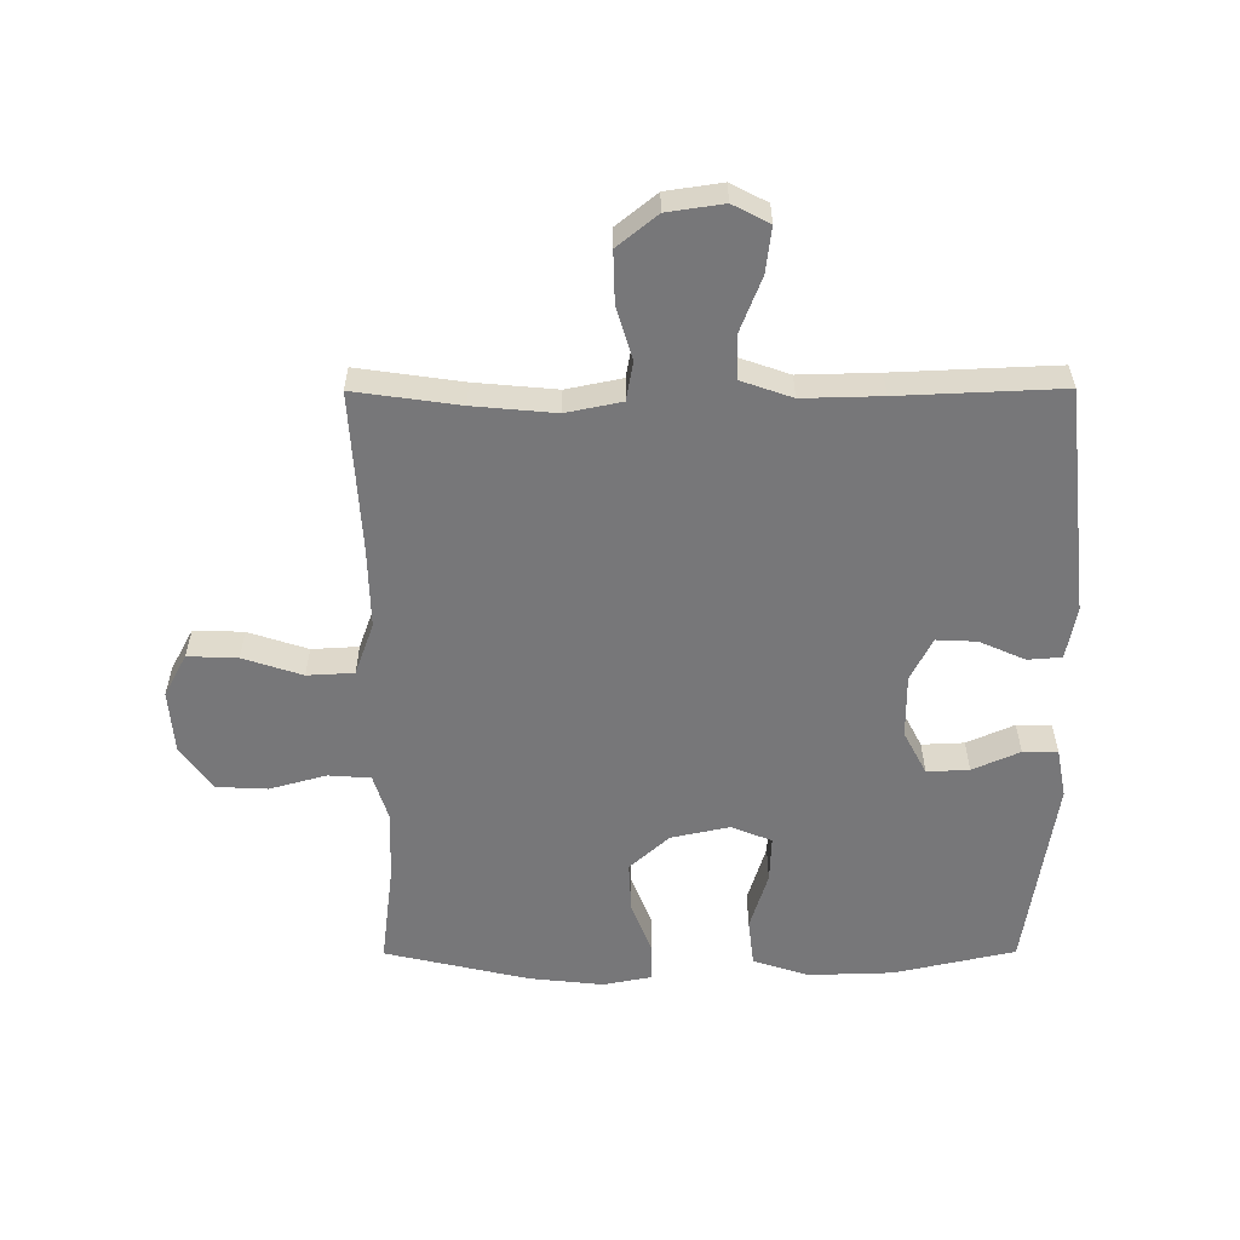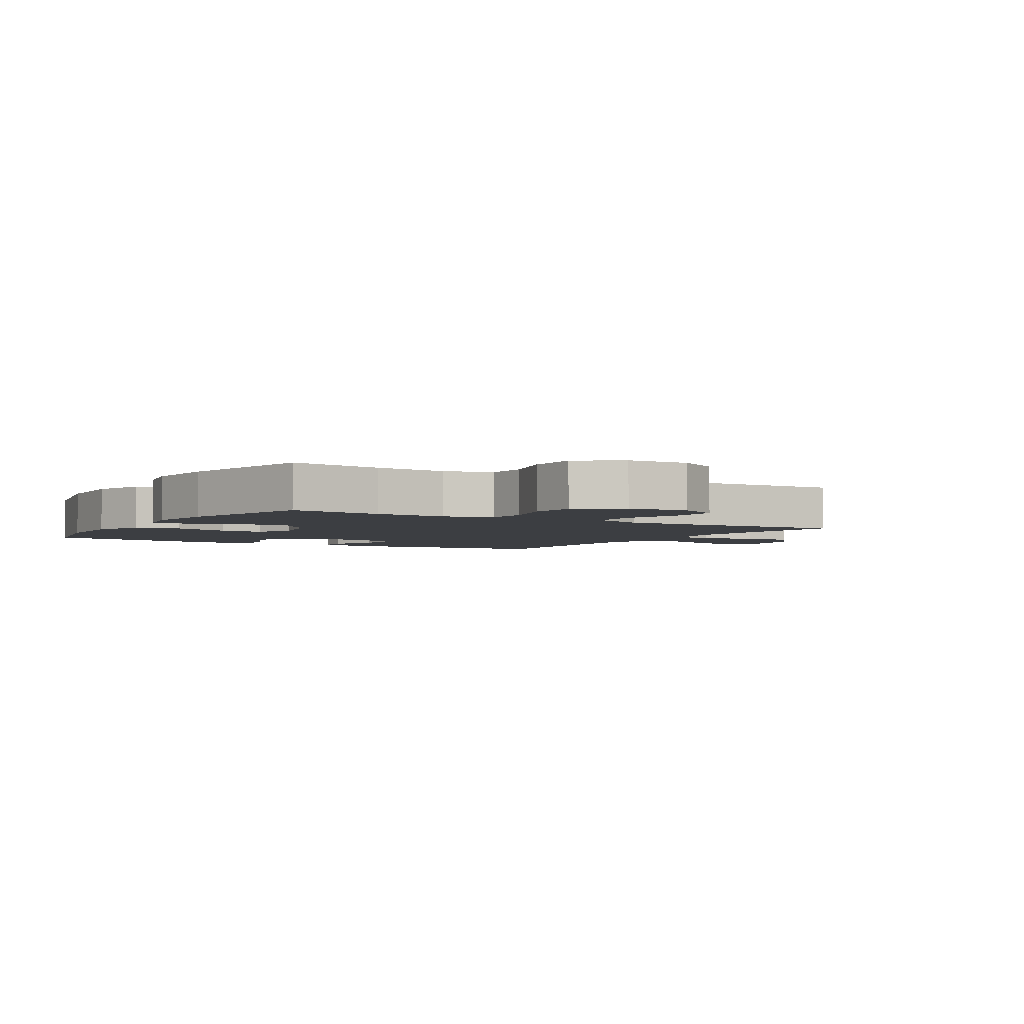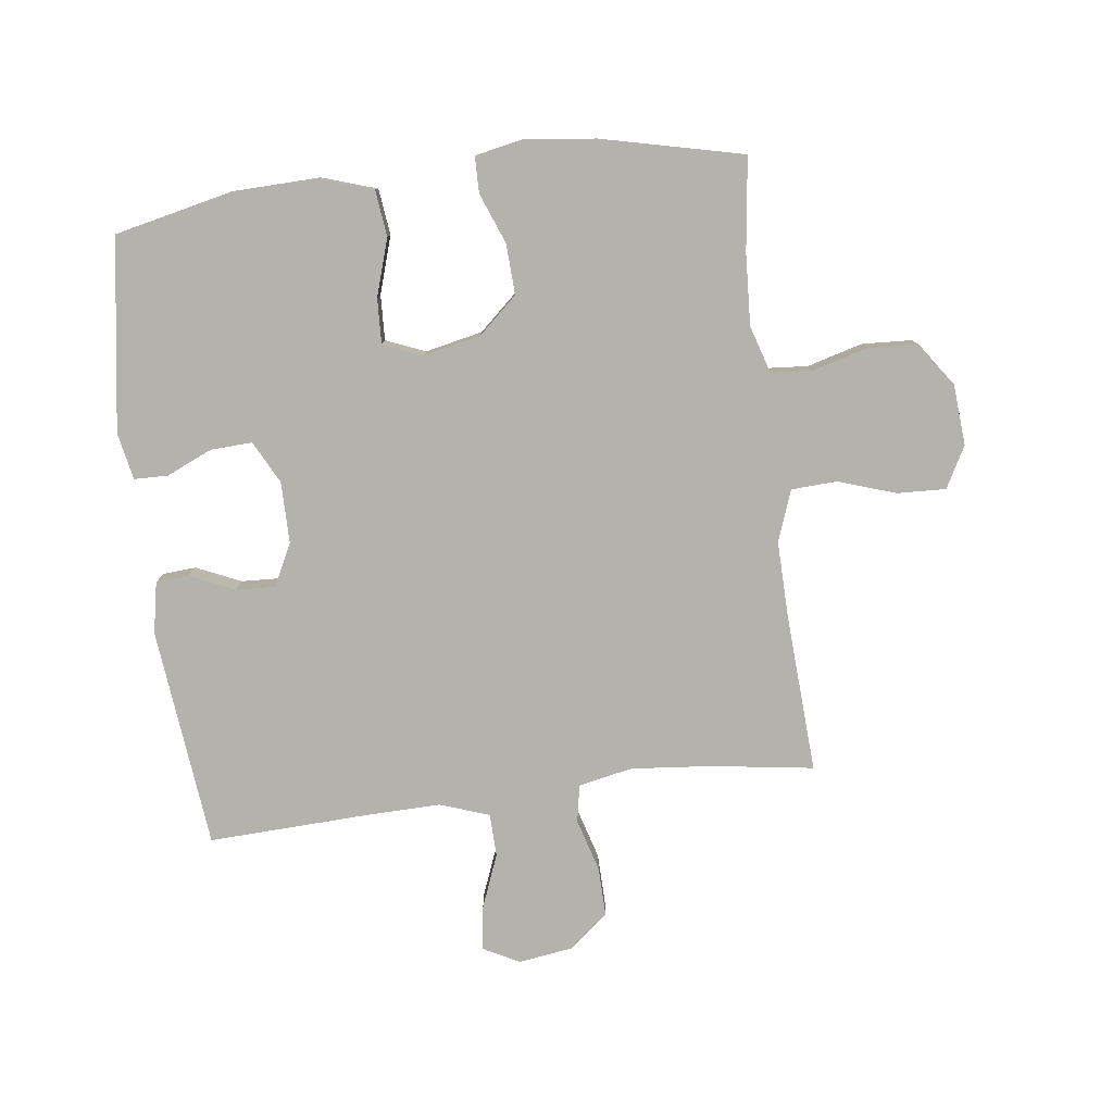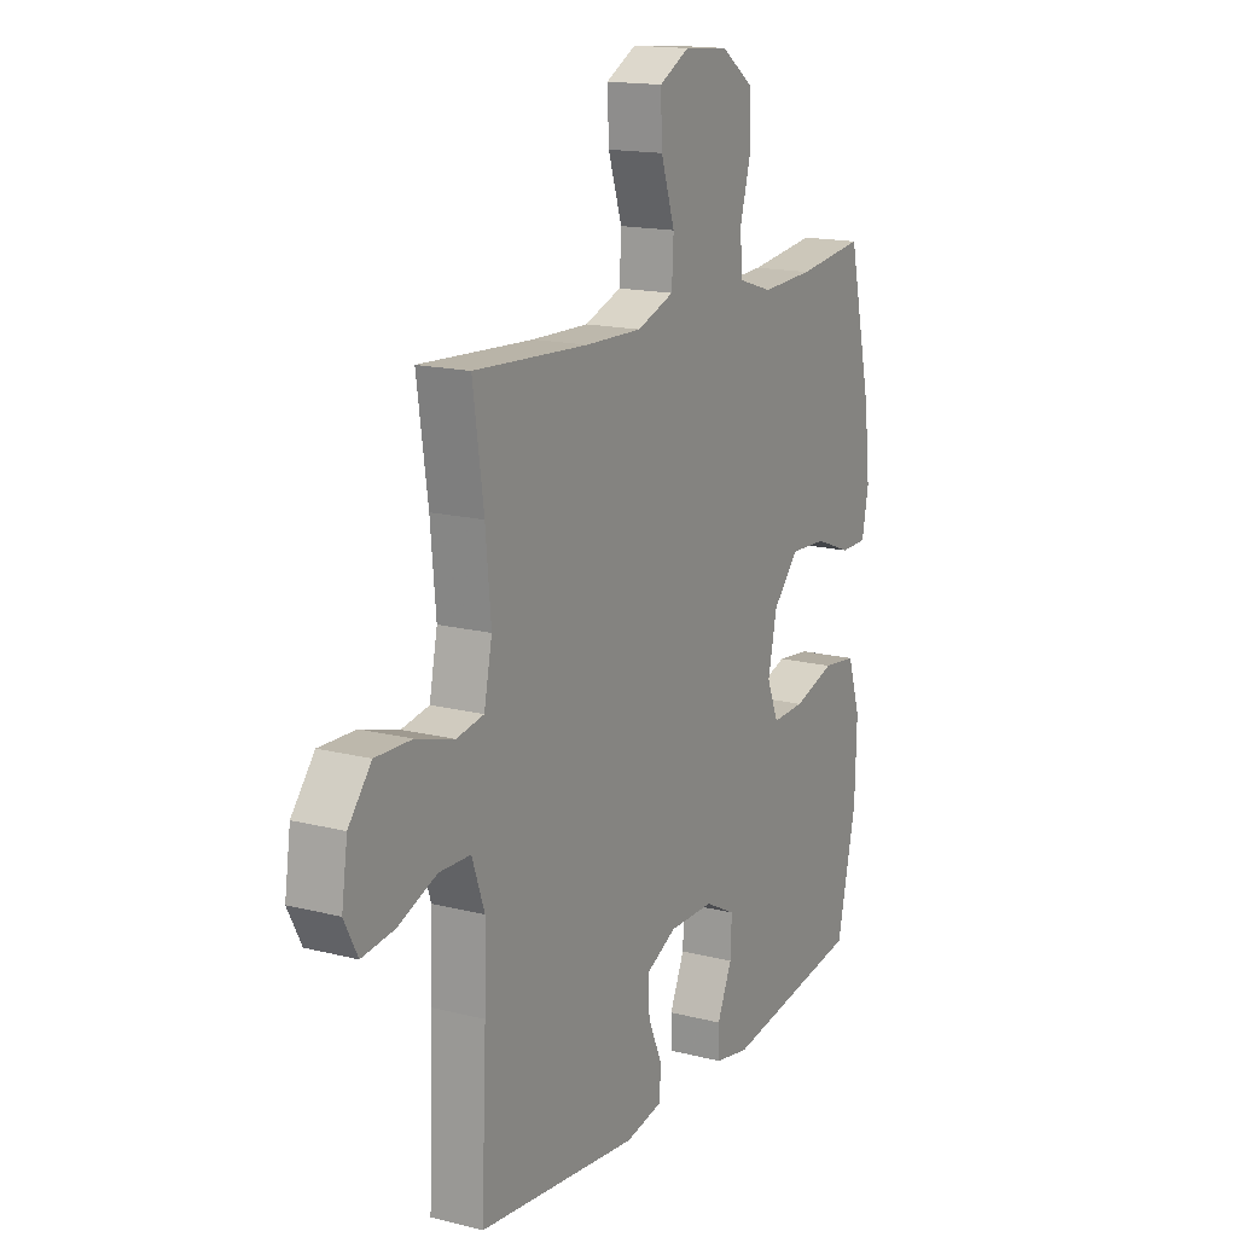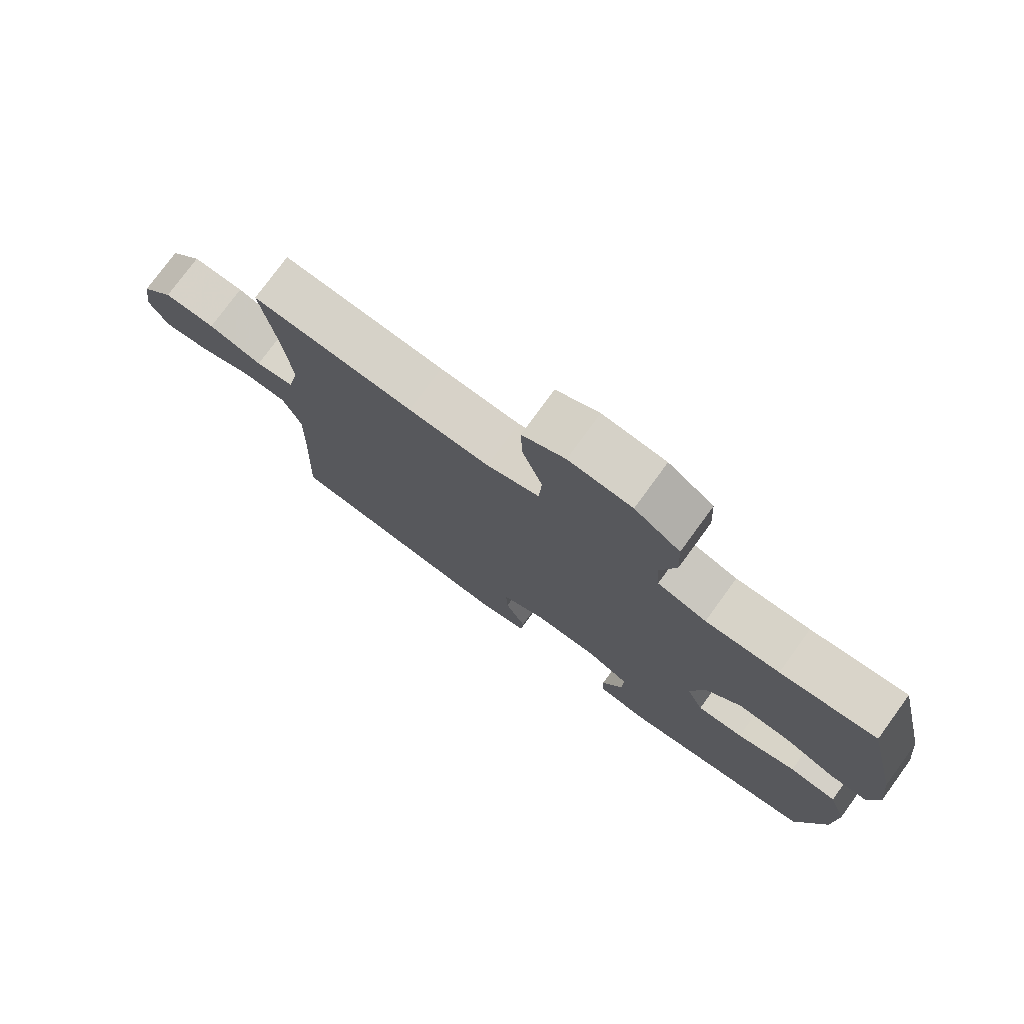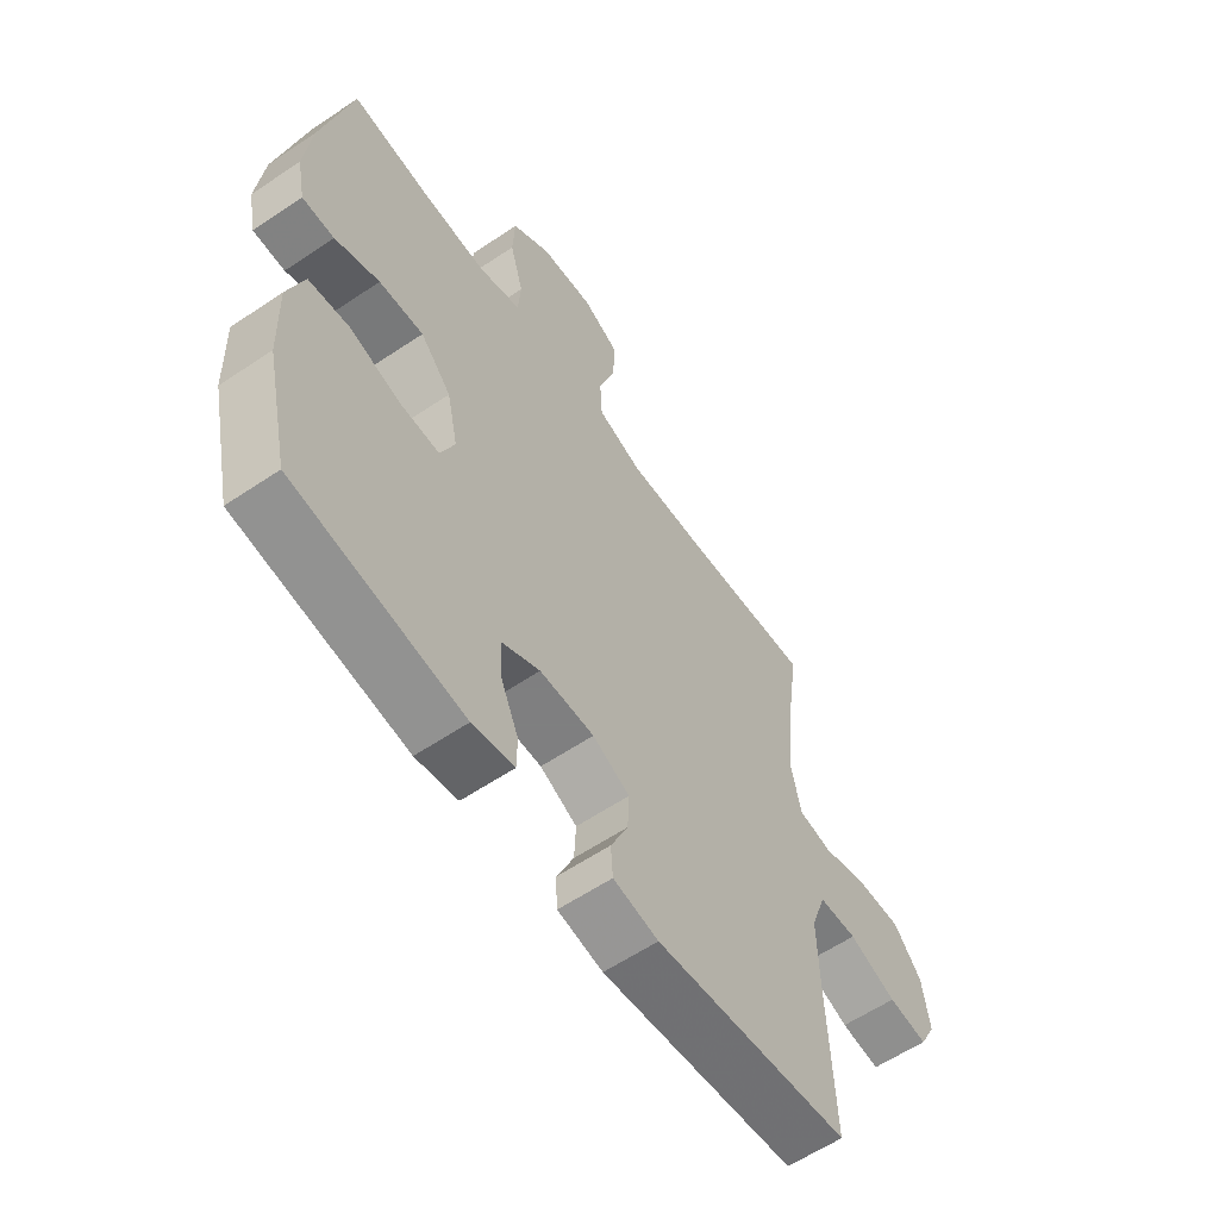
<metadata>
{"format":"obj","ext":"obj","renderer":"f3d","projection":"perspective","resolution":1024,"background":"white","views":[{"elev":-57.2,"azim":90.2,"up":"+Y"},{"elev":-3.4,"azim":-31.2,"up":"+Y"},{"elev":-79.4,"azim":-82.9,"up":"+Y"},{"elev":15.9,"azim":118.0,"up":"+Z"},{"elev":77.0,"azim":-143.9,"up":"+Z"},{"elev":-59.9,"azim":-55.4,"up":"+Z"}]}
</metadata>
<code>
v 0.5 0.07 -0.5
v 0.142 0.07 -0.539
v 0.059 0.07 -0.523
v 0.055 0.07 -0.469
v 0.087 0.07 -0.397
v 0.09 0.07 -0.333
v 0.022 0.07 -0.299
v -0.078 0.07 -0.299
v -0.147 0.07 -0.335
v -0.144 0.07 -0.402
v -0.111 0.07 -0.477
v -0.112 0.07 -0.532
v -0.189 0.07 -0.547
v -0.5 0.07 -0.5
v -0.543 0.07 -0.308
v -0.547 0.07 -0.174
v -0.518 0.07 -0.085
v -0.443 0.07 -0.076
v -0.35 0.07 -0.105
v -0.277 0.07 -0.108
v -0.251 0.07 -0.044
v -0.271 0.07 0.049
v -0.328 0.07 0.112
v -0.41 0.07 0.108
v -0.492 0.07 0.076
v -0.551 0.07 0.077
v -0.566 0.07 0.153
v -0.553 0.07 0.271
v -0.5 0.07 0.5
v -0.349 0.07 0.481
v -0.233 0.07 0.475
v -0.156 0.07 0.499
v -0.151 0.07 0.566
v -0.176 0.07 0.656
v -0.172 0.07 0.737
v -0.101 0.07 0.787
v -0.002 0.07 0.795
v 0.065 0.07 0.759
v 0.062 0.07 0.68
v 0.031 0.07 0.586
v 0.035 0.07 0.512
v 0.118 0.07 0.482
v 0.245 0.07 0.485
v 0.5 0.07 0.5
v 0.476 0.07 0.333
v 0.464 0.07 0.203
v 0.482 0.07 0.115
v 0.543 0.07 0.104
v 0.628 0.07 0.129
v 0.709 0.07 0.131
v 0.76 0.07 0.068
v 0.773 0.07 -0.021
v 0.743 0.07 -0.079
v 0.671 0.07 -0.07
v 0.584 0.07 -0.036
v 0.514 0.07 -0.038
v 0.486 0.07 -0.118
v 0.489 0.07 -0.243
v 0.5 0 -0.5
v 0.142 0 -0.539
v 0.059 0 -0.523
v 0.055 0 -0.469
v 0.087 0 -0.397
v 0.09 0 -0.333
v 0.022 0 -0.299
v -0.078 0 -0.299
v -0.147 0 -0.335
v -0.144 0 -0.402
v -0.111 0 -0.477
v -0.112 0 -0.532
v -0.189 0 -0.547
v -0.5 0 -0.5
v -0.543 0 -0.308
v -0.547 0 -0.174
v -0.518 0 -0.085
v -0.443 0 -0.076
v -0.35 0 -0.105
v -0.277 0 -0.108
v -0.251 0 -0.044
v -0.271 0 0.049
v -0.328 0 0.112
v -0.41 0 0.108
v -0.492 0 0.076
v -0.551 0 0.077
v -0.566 0 0.153
v -0.553 0 0.271
v -0.5 0 0.5
v -0.349 0 0.481
v -0.233 0 0.475
v -0.156 0 0.499
v -0.151 0 0.566
v -0.176 0 0.656
v -0.172 0 0.737
v -0.101 0 0.787
v -0.002 0 0.795
v 0.065 0 0.759
v 0.062 0 0.68
v 0.031 0 0.586
v 0.035 0 0.512
v 0.118 0 0.482
v 0.245 0 0.485
v 0.5 0 0.5
v 0.476 0 0.333
v 0.464 0 0.203
v 0.482 0 0.115
v 0.543 0 0.104
v 0.628 0 0.129
v 0.709 0 0.131
v 0.76 0 0.068
v 0.773 0 -0.021
v 0.743 0 -0.079
v 0.671 0 -0.07
v 0.584 0 -0.036
v 0.514 0 -0.038
v 0.486 0 -0.118
v 0.489 0 -0.243
f 52 53 54 55
f 52 55 56
f 51 52 56
f 48 49 50 51
f 48 51 56
f 47 48 56 57
f 43 44 45
f 42 43 45 46
f 41 42 46 47
f 37 38 39 40
f 37 40 41
f 36 37 41
f 33 34 35 36
f 32 33 36 41
f 31 32 41 47
f 27 28 29 30
f 24 25 26 27
f 23 24 27 30
f 22 23 30 31
f 16 17 18 19
f 16 19 20
f 15 16 20
f 14 15 20
f 13 14 20
f 10 11 12 13
f 9 10 13 20
f 8 9 20 21
f 2 3 4 5
f 58 1 2 5
f 57 58 5 6
f 7 8 21 22
f 22 31 47 57
f 6 7 22 57
f 113 112 111 110
f 114 113 110
f 114 110 109
f 109 108 107 106
f 114 109 106
f 115 114 106 105
f 103 102 101
f 104 103 101 100
f 105 104 100 99
f 98 97 96 95
f 99 98 95
f 99 95 94
f 94 93 92 91
f 99 94 91 90
f 105 99 90 89
f 88 87 86 85
f 85 84 83 82
f 88 85 82 81
f 89 88 81 80
f 77 76 75 74
f 78 77 74
f 78 74 73
f 78 73 72
f 78 72 71
f 71 70 69 68
f 78 71 68 67
f 79 78 67 66
f 63 62 61 60
f 63 60 59 116
f 64 63 116 115
f 80 79 66 65
f 115 105 89 80
f 115 80 65 64
f 1 59 60 2
f 2 60 61 3
f 3 61 62 4
f 4 62 63 5
f 5 63 64 6
f 6 64 65 7
f 7 65 66 8
f 8 66 67 9
f 9 67 68 10
f 10 68 69 11
f 11 69 70 12
f 12 70 71 13
f 13 71 72 14
f 14 72 73 15
f 15 73 74 16
f 16 74 75 17
f 17 75 76 18
f 18 76 77 19
f 19 77 78 20
f 20 78 79 21
f 21 79 80 22
f 22 80 81 23
f 23 81 82 24
f 24 82 83 25
f 25 83 84 26
f 26 84 85 27
f 27 85 86 28
f 28 86 87 29
f 29 87 88 30
f 30 88 89 31
f 31 89 90 32
f 32 90 91 33
f 33 91 92 34
f 34 92 93 35
f 35 93 94 36
f 36 94 95 37
f 37 95 96 38
f 38 96 97 39
f 39 97 98 40
f 40 98 99 41
f 41 99 100 42
f 42 100 101 43
f 43 101 102 44
f 44 102 103 45
f 45 103 104 46
f 46 104 105 47
f 47 105 106 48
f 48 106 107 49
f 49 107 108 50
f 50 108 109 51
f 51 109 110 52
f 52 110 111 53
f 53 111 112 54
f 54 112 113 55
f 55 113 114 56
f 56 114 115 57
f 57 115 116 58
f 58 116 59 1

</code>
